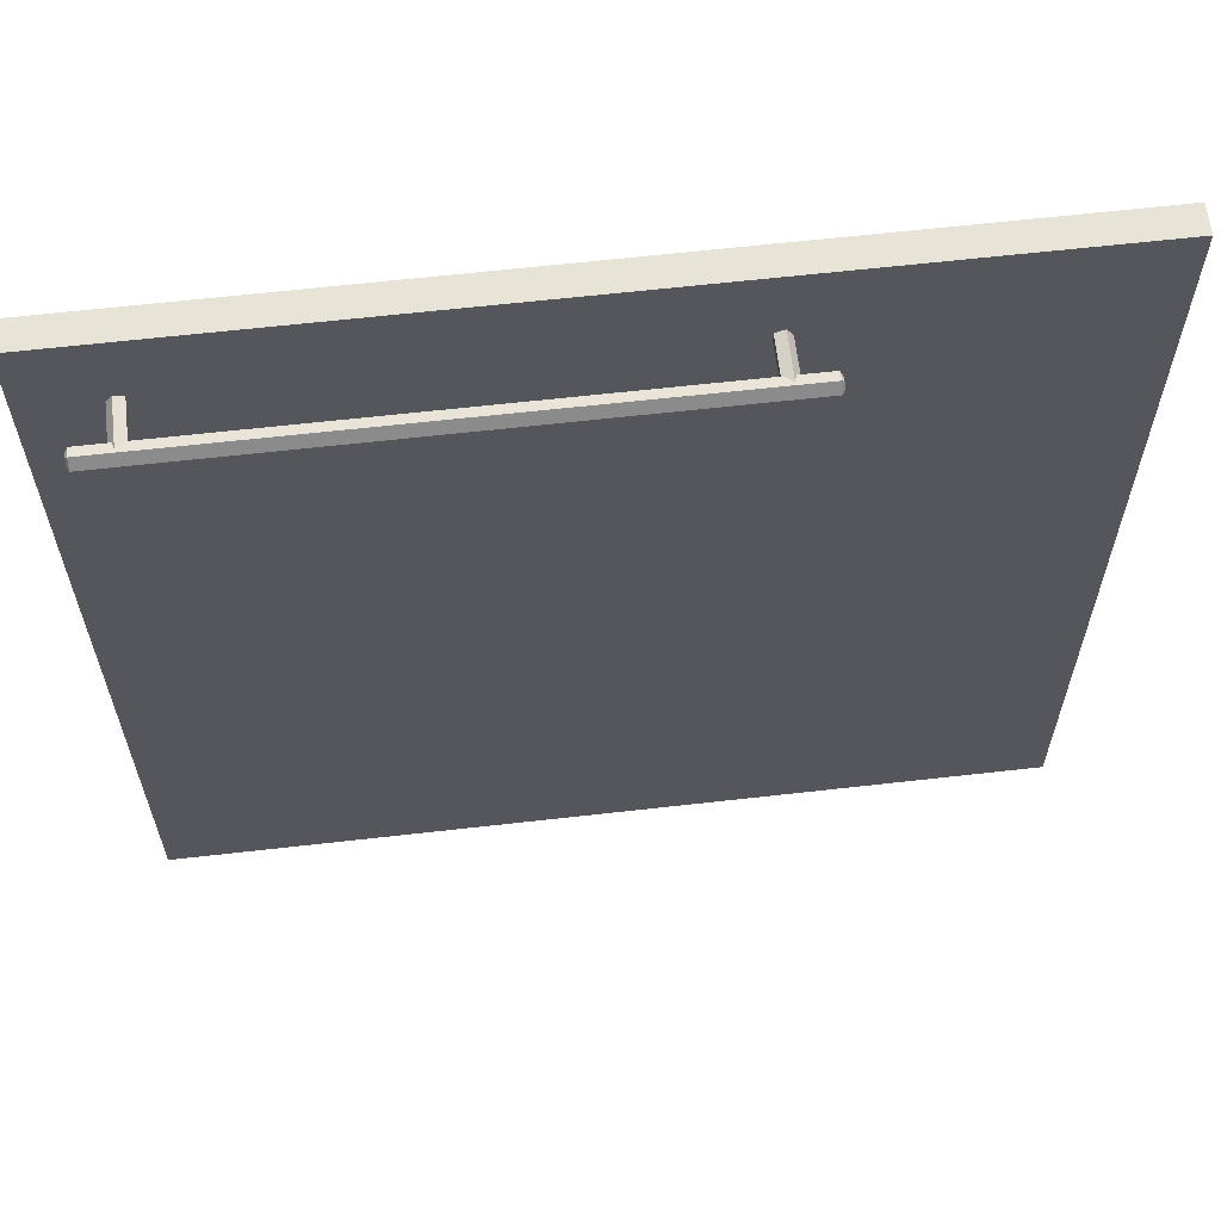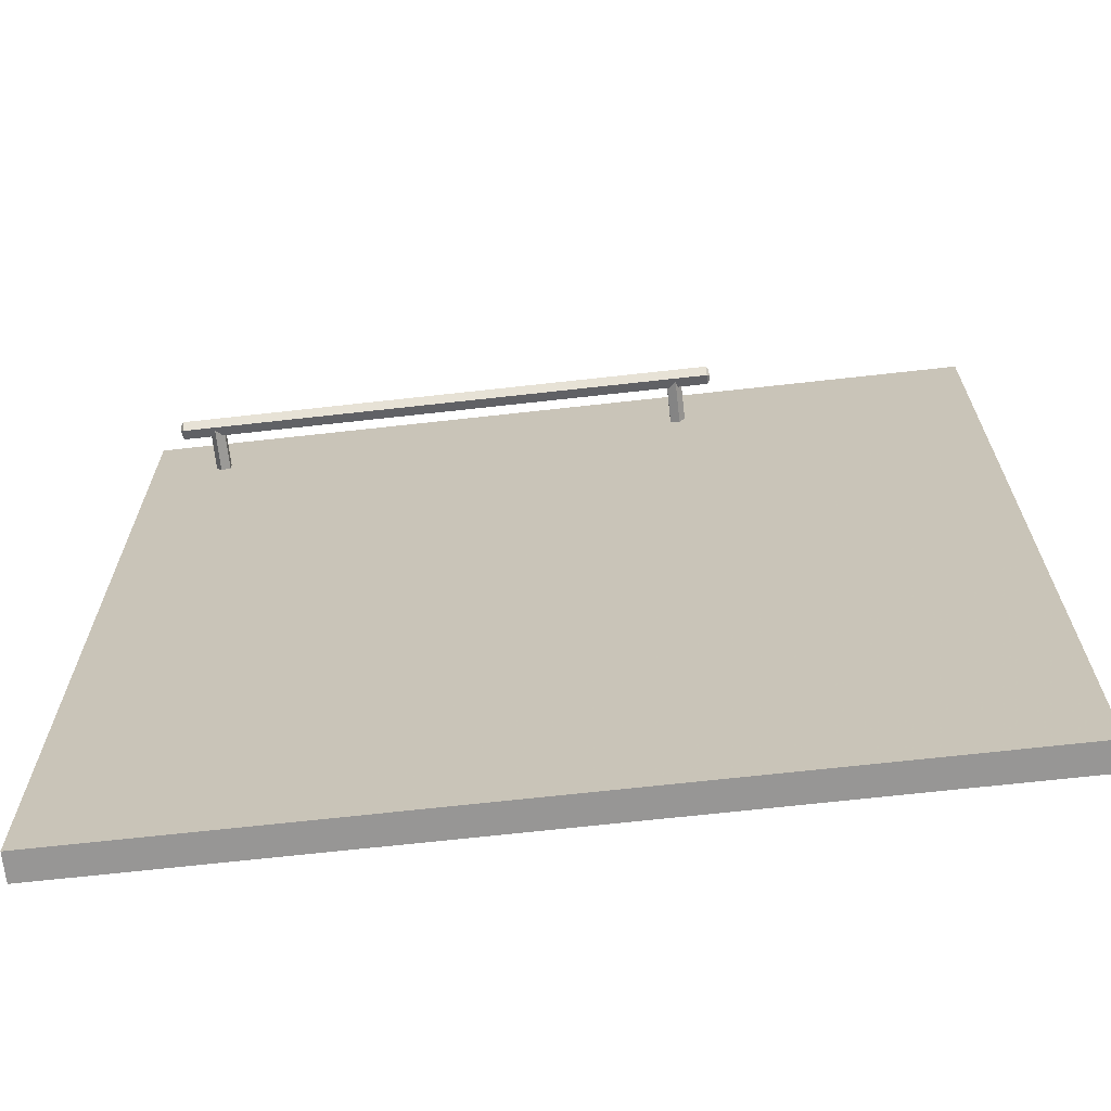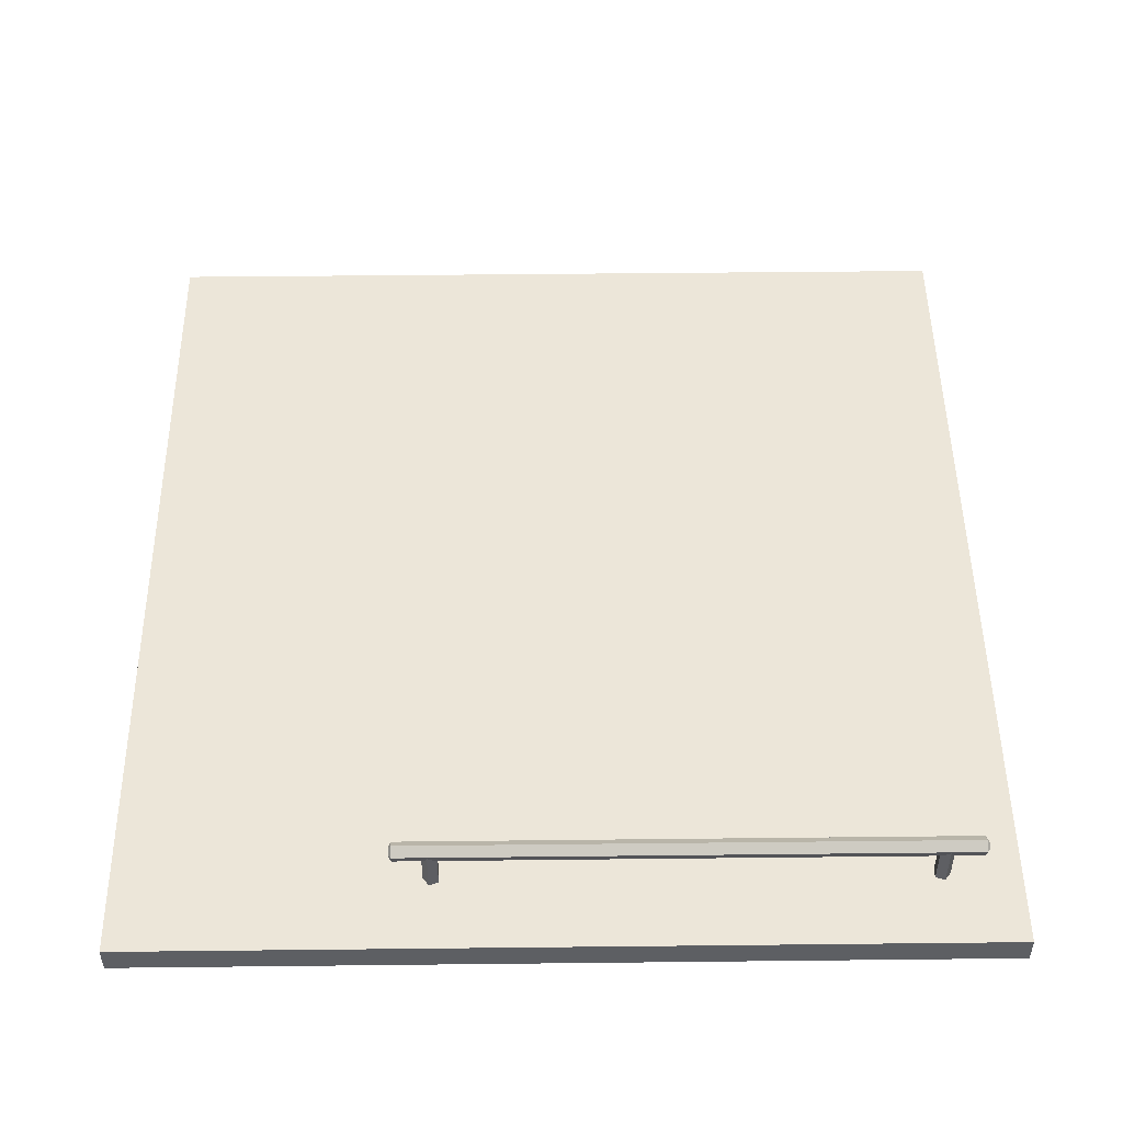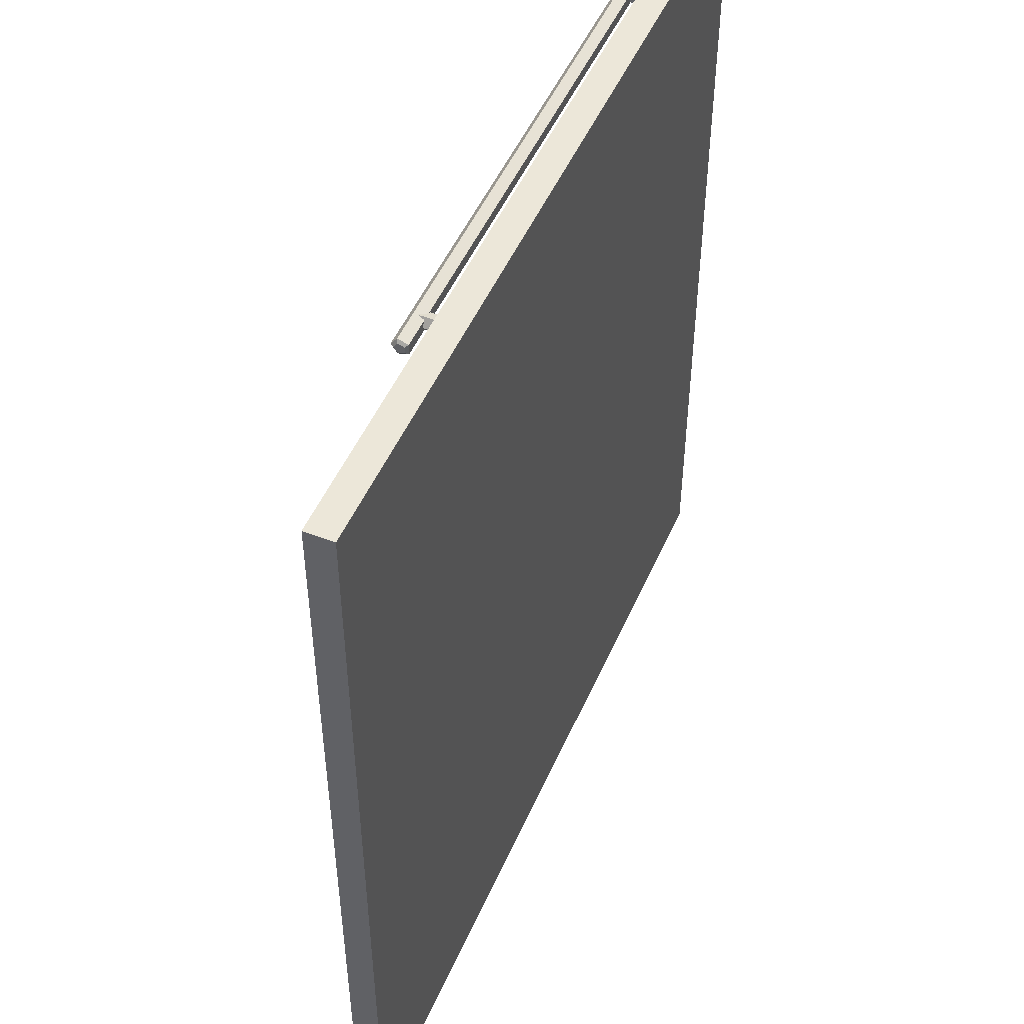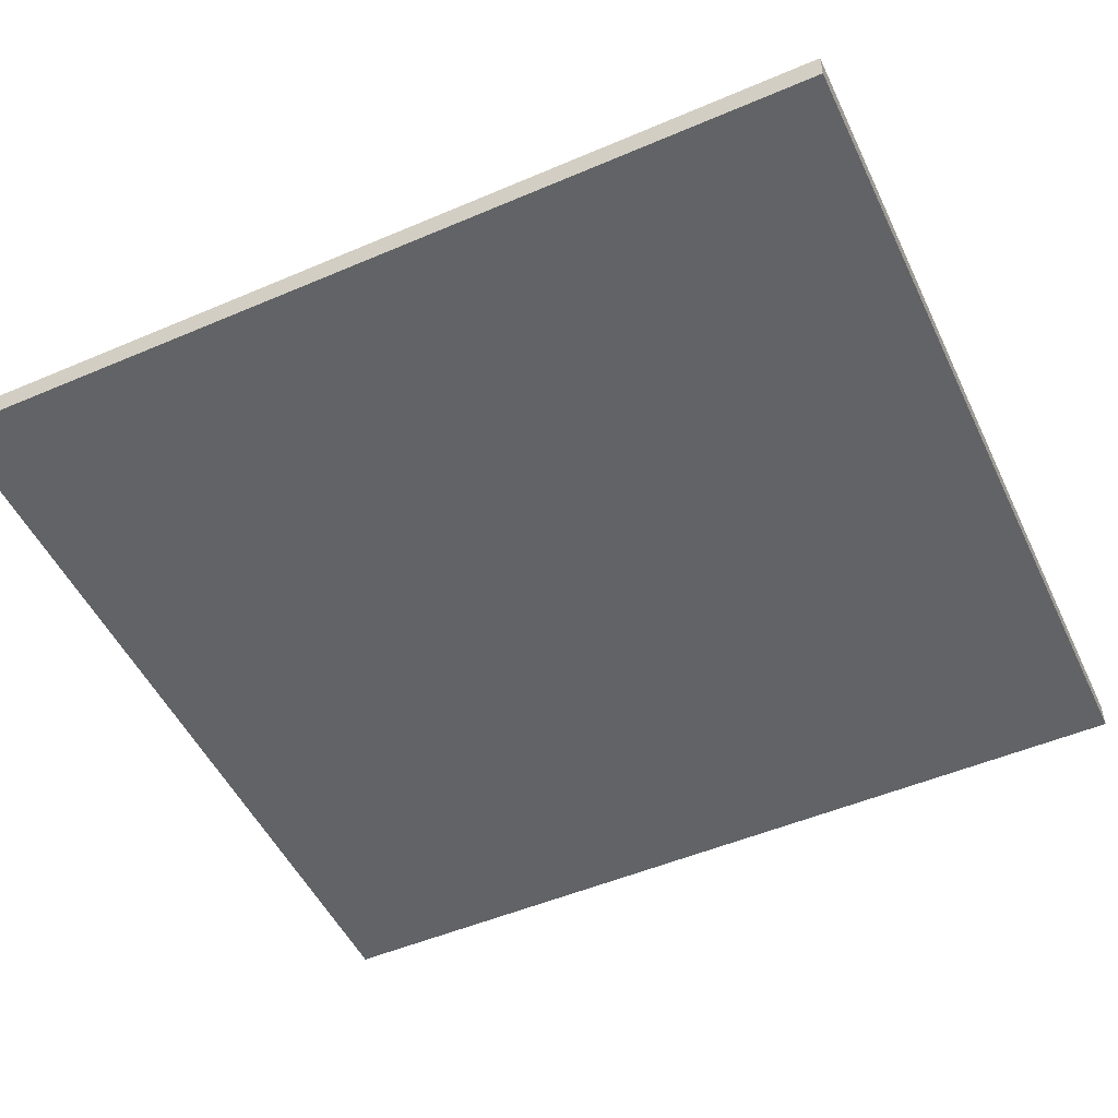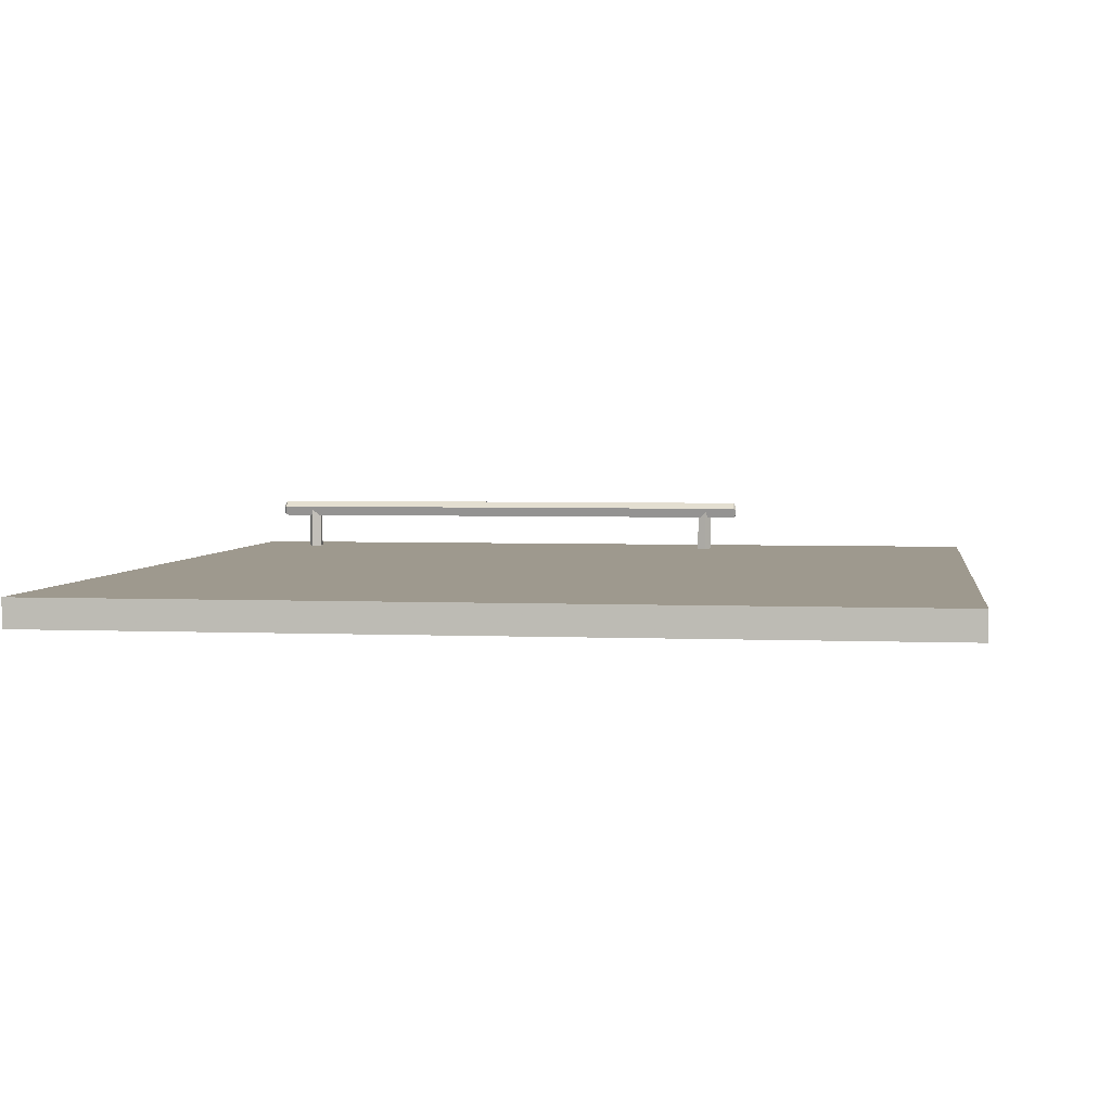
<metadata>
{"format":"obj","ext":"obj","renderer":"f3d","projection":"perspective","resolution":1024,"background":"white","views":[{"elev":62.6,"azim":-6.6,"up":"+Y"},{"elev":-68.0,"azim":6.4,"up":"+Y"},{"elev":49.5,"azim":179.3,"up":"+Z"},{"elev":50.0,"azim":113.2,"up":"+Y"},{"elev":-50.8,"azim":-65.0,"up":"+Z"},{"elev":3.5,"azim":8.2,"up":"+Z"}]}
</metadata>
<code>
v 0.6004 -0.6515 0.5732
v -0.5572 0.574 0.5732
v -0.5572 -0.6515 0.5732
v 0.6004 0.574 0.5732
v 0.6004 0.574 0.6117
v 0.6004 0.574 0.6117
v 0.6004 0.574 0.6117
v 0.6004 0.574 0.6117
v 0.6004 0.574 0.6117
v 0.6004 0.574 0.6117
v -0.5572 -0.6515 0.6117
v -0.5572 -0.6515 0.6117
v -0.5572 -0.6515 0.6117
v -0.5572 -0.6515 0.6117
v -0.5572 -0.6515 0.6117
v -0.5572 -0.6515 0.6117
v 0.6004 -0.6515 0.6117
v 0.6004 -0.6515 0.6117
v 0.6004 -0.6515 0.6117
v 0.6004 -0.6515 0.6117
v 0.6004 -0.6515 0.6117
v 0.6004 -0.6515 0.6117
v -0.5572 0.574 0.6117
v -0.5572 0.574 0.6117
v -0.5572 0.574 0.6117
v -0.5572 0.574 0.6117
v -0.5572 0.574 0.6117
v -0.5572 0.574 0.6117
v 0.6004 -0.6515 0.5732
v 0.6004 -0.6515 0.5732
v 0.6004 -0.6515 0.5732
v 0.6004 -0.6515 0.5732
v 0.6004 -0.6515 0.5732
v -0.5572 0.574 0.5732
v -0.5572 0.574 0.5732
v -0.5572 0.574 0.5732
v -0.5572 0.574 0.5732
v -0.5572 0.574 0.5732
v -0.5572 -0.6515 0.5732
v -0.5572 -0.6515 0.5732
v -0.5572 -0.6515 0.5732
v -0.5572 -0.6515 0.5732
v -0.5572 -0.6515 0.5732
v 0.6004 0.574 0.5732
v 0.6004 0.574 0.5732
v 0.6004 0.574 0.5732
v 0.6004 0.574 0.5732
v 0.6004 0.574 0.5732
v -0.5027 0.4713 0.6855
v -0.5027 0.4638 0.6623
v -0.5027 0.4591 0.6766
v -0.5027 0.4789 0.6623
v -0.4581 0.4606 0.6719
v -0.4581 0.4606 0.6719
v -0.5059 0.4639 0.6751
v -0.4032 0.4591 0.6766
v -0.5027 0.4835 0.6766
v -0.4603 0.4638 0.6623
v -0.4603 0.4638 0.6623
v -0.5059 0.4667 0.6663
v -0.4032 0.4713 0.6855
v -0.5059 0.4713 0.6805
v -0.5059 0.4788 0.6751
v -0.4603 0.4789 0.6623
v -0.4603 0.4789 0.6623
v -0.4658 0.4713 0.6623
v -0.4658 0.4713 0.6623
v -0.5059 0.4759 0.6663
v -0.4581 0.4606 0.6117
v -0.4484 0.4638 0.6623
v -0.4484 0.4638 0.6623
v -0.4032 0.4835 0.6766
v -0.4581 0.482 0.6719
v -0.4581 0.482 0.6719
v -0.4658 0.4713 0.6117
v -0.4032 0.4638 0.6623
v -0.4581 0.482 0.6117
v -0.4455 0.4647 0.6623
v -0.4455 0.4647 0.6623
v -0.4032 0.4789 0.6623
v -0.4455 0.4779 0.6117
v -0.4455 0.4647 0.6117
v -0.4455 0.4779 0.6623
v -0.4455 0.4779 0.6623
v -0.4484 0.4789 0.6623
v -0.4484 0.4789 0.6623
v -0.4455 0.4713 0.6117
v -0.5027 0.4713 0.6855
v -0.5027 0.4638 0.6623
v -0.5027 0.4591 0.6766
v -0.5027 0.4789 0.6623
v -0.4581 0.4606 0.6719
v -0.4581 0.4606 0.6719
v -0.5059 0.4639 0.6751
v -0.4032 0.4591 0.6766
v -0.5027 0.4835 0.6766
v -0.4603 0.4638 0.6623
v -0.4603 0.4638 0.6623
v -0.5059 0.4667 0.6663
v -0.4032 0.4713 0.6855
v -0.5059 0.4713 0.6805
v -0.5059 0.4788 0.6751
v -0.4603 0.4789 0.6623
v -0.4603 0.4789 0.6623
v -0.4658 0.4713 0.6623
v -0.4658 0.4713 0.6623
v -0.5059 0.4759 0.6663
v -0.4581 0.4606 0.6117
v -0.4484 0.4638 0.6623
v -0.4484 0.4638 0.6623
v -0.4032 0.4835 0.6766
v -0.4581 0.482 0.6719
v -0.4581 0.482 0.6719
v -0.4658 0.4713 0.6117
v -0.4032 0.4638 0.6623
v -0.4581 0.482 0.6117
v -0.4455 0.4647 0.6623
v -0.4455 0.4647 0.6623
v -0.4032 0.4789 0.6623
v -0.4455 0.4779 0.6117
v -0.4455 0.4647 0.6117
v -0.4455 0.4779 0.6623
v -0.4455 0.4779 0.6623
v -0.4484 0.4789 0.6623
v -0.4484 0.4789 0.6623
v -0.4455 0.4713 0.6117
v 0.2436 0.4667 0.6663
v 0.2436 0.4713 0.6805
v 0.2436 0.4639 0.6751
v 0.2436 0.4759 0.6663
v 0.2404 0.4713 0.6855
v 0.2404 0.4638 0.6623
v 0.2404 0.4789 0.6623
v 0.2436 0.4788 0.6751
v 0.2404 0.4591 0.6766
v 0.1409 0.4713 0.6855
v 0.2404 0.4835 0.6766
v 0.198 0.4638 0.6623
v 0.198 0.4638 0.6623
v 0.2035 0.4713 0.6623
v 0.2035 0.4713 0.6623
v 0.1409 0.4591 0.6766
v 0.1409 0.4835 0.6766
v 0.1957 0.4606 0.6719
v 0.1957 0.4606 0.6719
v 0.198 0.4789 0.6623
v 0.198 0.4789 0.6623
v 0.1957 0.482 0.6719
v 0.1957 0.482 0.6719
v 0.2035 0.4713 0.6117
v 0.1957 0.482 0.6117
v 0.1409 0.4638 0.6623
v 0.1861 0.4789 0.6623
v 0.1861 0.4789 0.6623
v 0.1957 0.4606 0.6117
v 0.1861 0.4638 0.6623
v 0.1861 0.4638 0.6623
v 0.1409 0.4789 0.6623
v 0.1832 0.4647 0.6117
v 0.1832 0.4647 0.6623
v 0.1832 0.4647 0.6623
v 0.1832 0.4779 0.6623
v 0.1832 0.4779 0.6623
v 0.1832 0.4779 0.6117
v 0.1832 0.4713 0.6117
v 0.2436 0.4667 0.6663
v 0.2436 0.4713 0.6805
v 0.2436 0.4639 0.6751
v 0.2436 0.4759 0.6663
v 0.2404 0.4713 0.6855
v 0.2404 0.4638 0.6623
v 0.2404 0.4789 0.6623
v 0.2436 0.4788 0.6751
v 0.2404 0.4591 0.6766
v 0.1409 0.4713 0.6855
v 0.2404 0.4835 0.6766
v 0.198 0.4638 0.6623
v 0.198 0.4638 0.6623
v 0.2035 0.4713 0.6623
v 0.2035 0.4713 0.6623
v 0.1409 0.4591 0.6766
v 0.1409 0.4835 0.6766
v 0.1957 0.4606 0.6719
v 0.1957 0.4606 0.6719
v 0.198 0.4789 0.6623
v 0.198 0.4789 0.6623
v 0.1957 0.482 0.6719
v 0.1957 0.482 0.6719
v 0.2035 0.4713 0.6117
v 0.1957 0.482 0.6117
v 0.1409 0.4638 0.6623
v 0.1861 0.4789 0.6623
v 0.1861 0.4789 0.6623
v 0.1957 0.4606 0.6117
v 0.1861 0.4638 0.6623
v 0.1861 0.4638 0.6623
v 0.1409 0.4789 0.6623
v 0.1832 0.4647 0.6117
v 0.1832 0.4647 0.6623
v 0.1832 0.4647 0.6623
v 0.1832 0.4779 0.6623
v 0.1832 0.4779 0.6623
v 0.1832 0.4779 0.6117
v 0.1832 0.4713 0.6117
v 0.1409 0.4713 0.6855
v -0.4032 0.4835 0.6766
v -0.4032 0.4713 0.6855
v 0.1409 0.4835 0.6766
v 0.1409 0.4591 0.6766
v 0.1409 0.4789 0.6623
v -0.4032 0.4591 0.6766
v -0.4032 0.4789 0.6623
v -0.4032 0.4638 0.6623
v 0.1409 0.4638 0.6623
v 0.1409 0.4713 0.6855
v -0.4032 0.4835 0.6766
v -0.4032 0.4713 0.6855
v 0.1409 0.4835 0.6766
v 0.1409 0.4591 0.6766
v 0.1409 0.4789 0.6623
v -0.4032 0.4591 0.6766
v -0.4032 0.4789 0.6623
v -0.4032 0.4638 0.6623
v 0.1409 0.4638 0.6623
f 2 1 3
f 1 2 4
f 5 15 18
f 15 5 26
f 17 13 10
f 28 10 13
f 11 31 21
f 20 29 16
f 32 8 22
f 19 7 30
f 6 37 24
f 27 36 9
f 34 14 25
f 23 12 38
f 31 11 40
f 39 16 29
f 8 32 47
f 44 30 7
f 37 6 46
f 45 9 36
f 14 34 42
f 43 38 12
f 41 33 35
f 48 35 33
f 51 50 49
f 52 49 50
f 51 54 50
f 51 50 55
f 51 49 56
f 51 55 49
f 57 49 52
f 50 58 52
f 50 52 60
f 58 50 54
f 56 54 51
f 60 55 50
f 61 56 49
f 62 49 55
f 49 57 61
f 49 62 57
f 57 63 52
f 52 65 57
f 66 52 58
f 68 60 52
f 53 69 59
f 54 56 70
f 55 60 62
f 72 61 57
f 63 57 62
f 68 52 63
f 74 57 65
f 52 66 65
f 67 59 75
f 68 62 60
f 75 59 69
f 53 71 69
f 76 70 56
f 57 74 72
f 63 62 68
f 73 64 77
f 67 75 64
f 71 79 69
f 70 76 78
f 72 74 80
f 77 64 75
f 77 81 73
f 82 69 79
f 83 78 76
f 86 80 74
f 85 73 81
f 82 79 87
f 84 87 79
f 80 83 76
f 86 83 80
f 85 81 84
f 81 87 84
f 88 89 90
f 89 88 91
f 89 92 90
f 94 89 90
f 95 88 90
f 88 94 90
f 91 88 96
f 91 97 89
f 99 91 89
f 92 89 97
f 90 92 95
f 89 94 99
f 88 95 100
f 94 88 101
f 100 96 88
f 96 101 88
f 91 102 96
f 96 103 91
f 97 91 105
f 91 99 107
f 98 108 93
f 109 95 92
f 101 99 94
f 96 100 111
f 101 96 102
f 102 91 107
f 103 96 113
f 103 105 91
f 114 98 106
f 99 101 107
f 108 98 114
f 108 110 93
f 95 109 115
f 111 113 96
f 107 101 102
f 116 104 112
f 104 114 106
f 108 117 110
f 118 115 109
f 119 113 111
f 114 104 116
f 112 120 116
f 117 108 121
f 115 118 123
f 113 119 125
f 120 112 124
f 126 117 121
f 117 126 122
f 115 123 119
f 119 123 125
f 122 120 124
f 122 126 120
f 129 128 127
f 130 127 128
f 128 129 131
f 127 132 129
f 130 133 127
f 134 130 128
f 135 131 129
f 128 131 134
f 135 129 132
f 132 127 133
f 130 134 133
f 135 131 132
f 131 135 136
f 137 134 131
f 132 139 135
f 133 132 131
f 133 140 132
f 137 133 134
f 142 136 135
f 136 143 131
f 137 133 131
f 137 131 143
f 144 135 139
f 139 132 140
f 147 140 133
f 137 148 133
f 142 135 144
f 143 148 137
f 138 150 145
f 141 150 138
f 146 151 141
f 147 133 148
f 142 144 152
f 148 143 154
f 155 145 150
f 150 141 151
f 149 151 146
f 157 152 144
f 158 154 143
f 149 153 151
f 155 159 145
f 157 161 152
f 156 145 159
f 158 163 154
f 153 162 151
f 158 152 161
f 156 159 160
f 163 158 161
f 164 151 162
f 160 159 162
f 164 162 165
f 165 162 159
f 166 167 168
f 167 166 169
f 170 168 167
f 168 171 166
f 166 172 169
f 167 169 173
f 168 170 174
f 173 170 167
f 171 168 174
f 172 166 171
f 172 173 169
f 171 170 174
f 175 174 170
f 170 173 176
f 174 177 171
f 170 171 172
f 171 180 172
f 173 172 176
f 174 175 181
f 170 182 175
f 170 172 176
f 182 170 176
f 177 174 184
f 180 171 177
f 172 180 185
f 172 187 176
f 184 174 181
f 176 187 182
f 183 189 178
f 178 189 179
f 179 190 186
f 187 172 185
f 191 184 181
f 192 182 187
f 189 183 194
f 190 179 189
f 186 190 188
f 184 191 195
f 182 192 197
f 190 193 188
f 183 198 194
f 191 199 195
f 198 183 196
f 192 201 197
f 190 202 193
f 199 191 197
f 200 198 196
f 199 197 201
f 202 190 203
f 202 198 200
f 204 202 203
f 198 202 204
f 207 206 205
f 208 205 206
f 205 209 207
f 208 206 210
f 211 207 209
f 212 210 206
f 211 209 213
f 210 212 214
f 214 213 209
f 213 214 212
f 215 216 217
f 216 215 218
f 217 219 215
f 220 216 218
f 219 217 221
f 216 220 222
f 223 219 221
f 224 222 220
f 219 223 224
f 222 224 223

</code>
